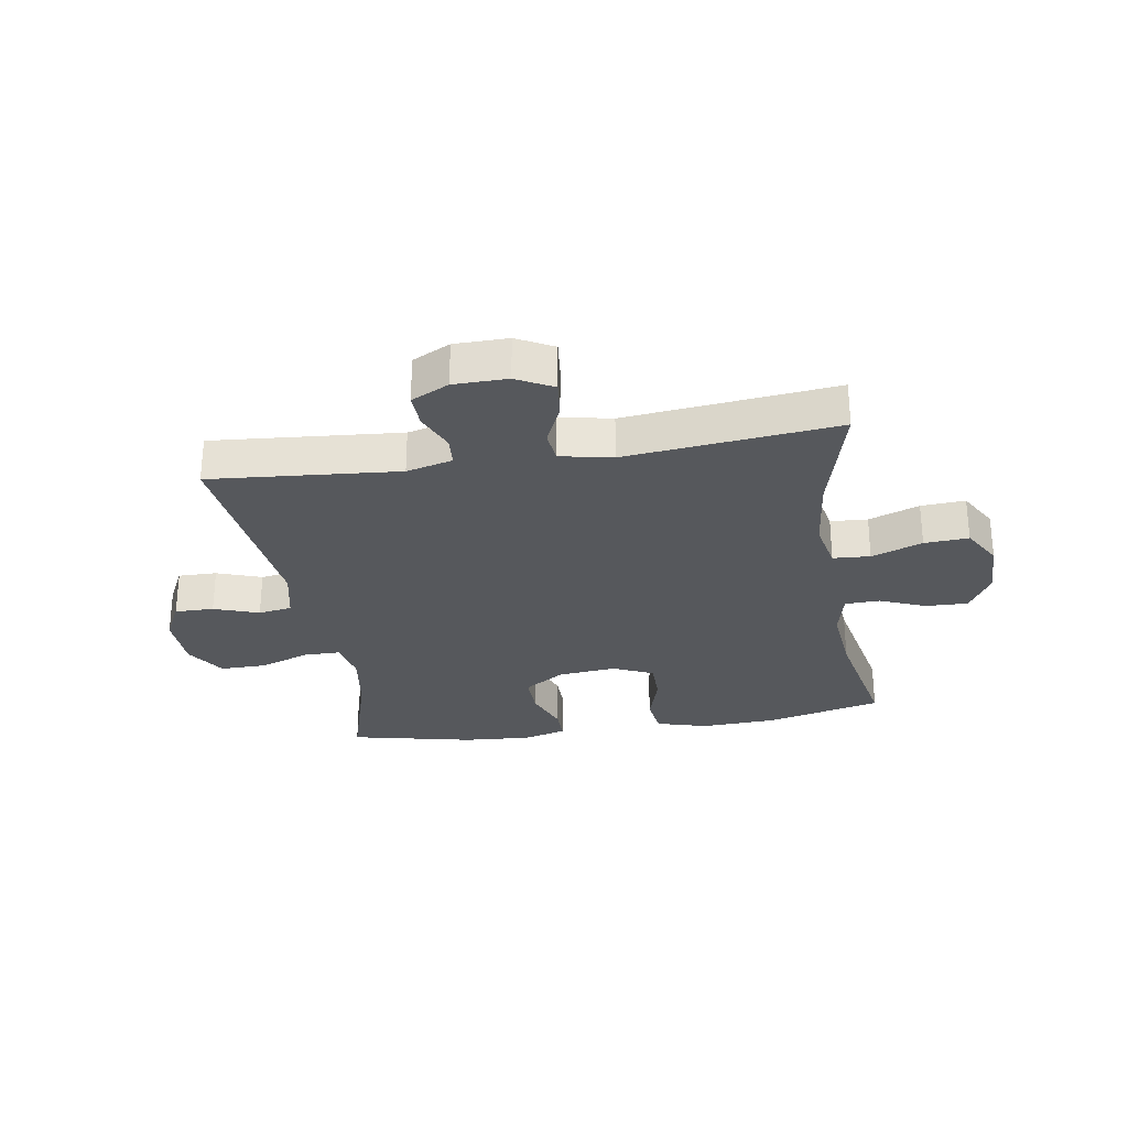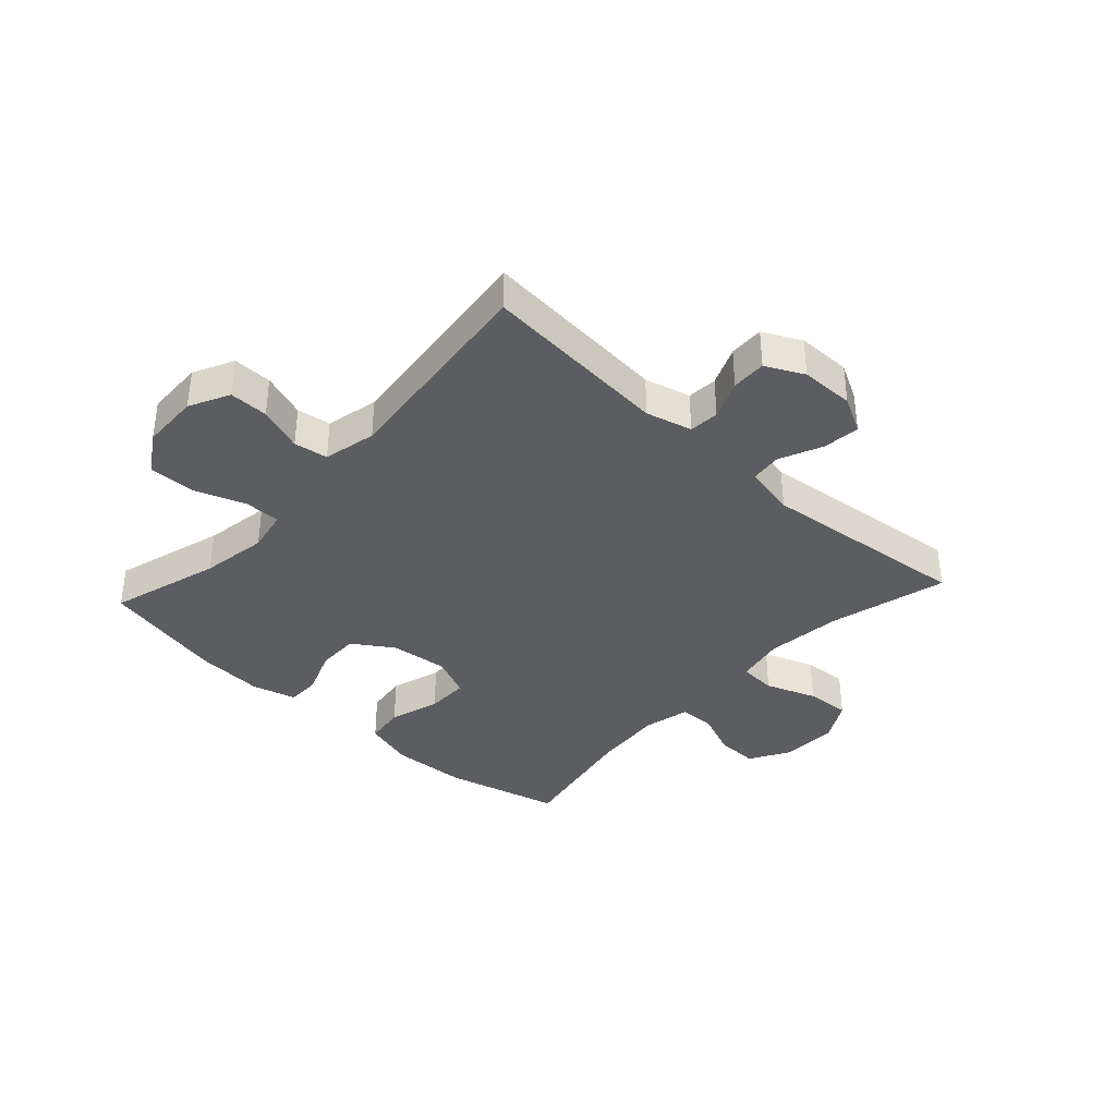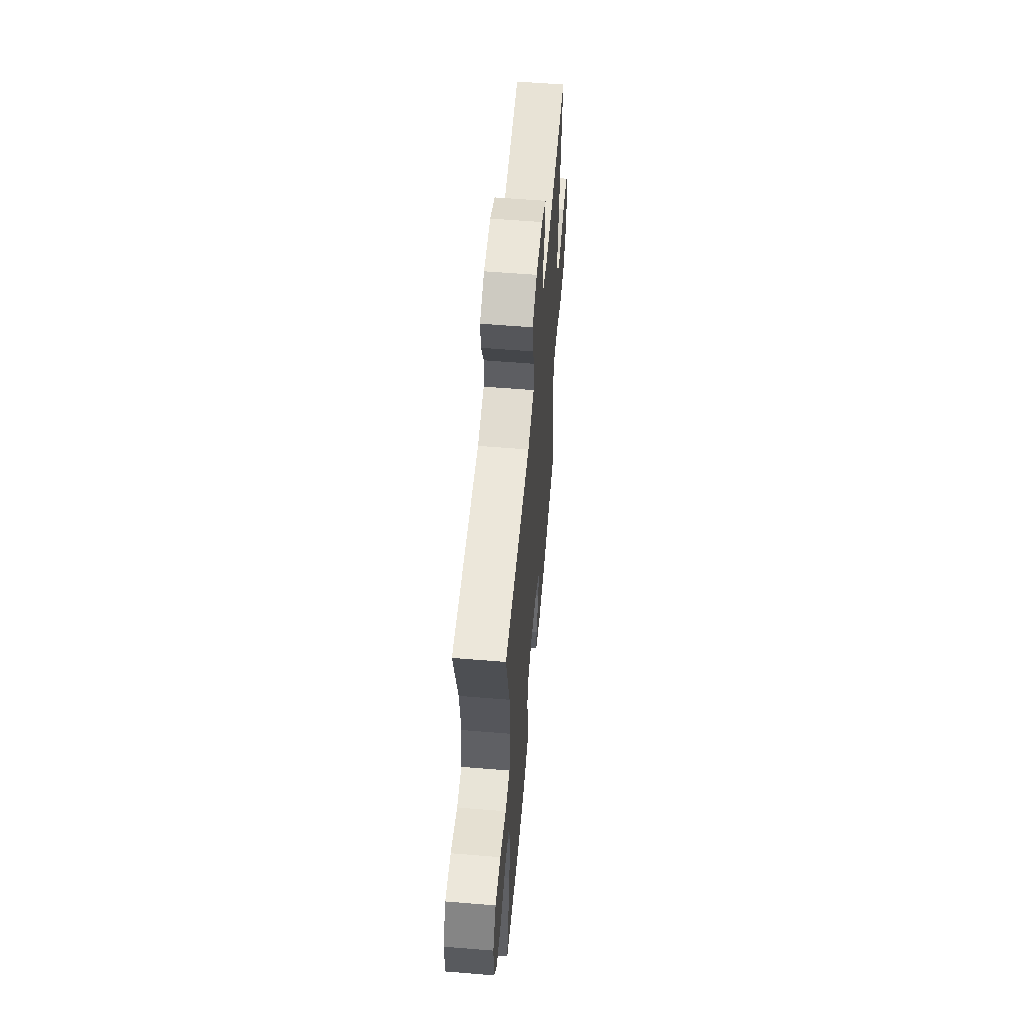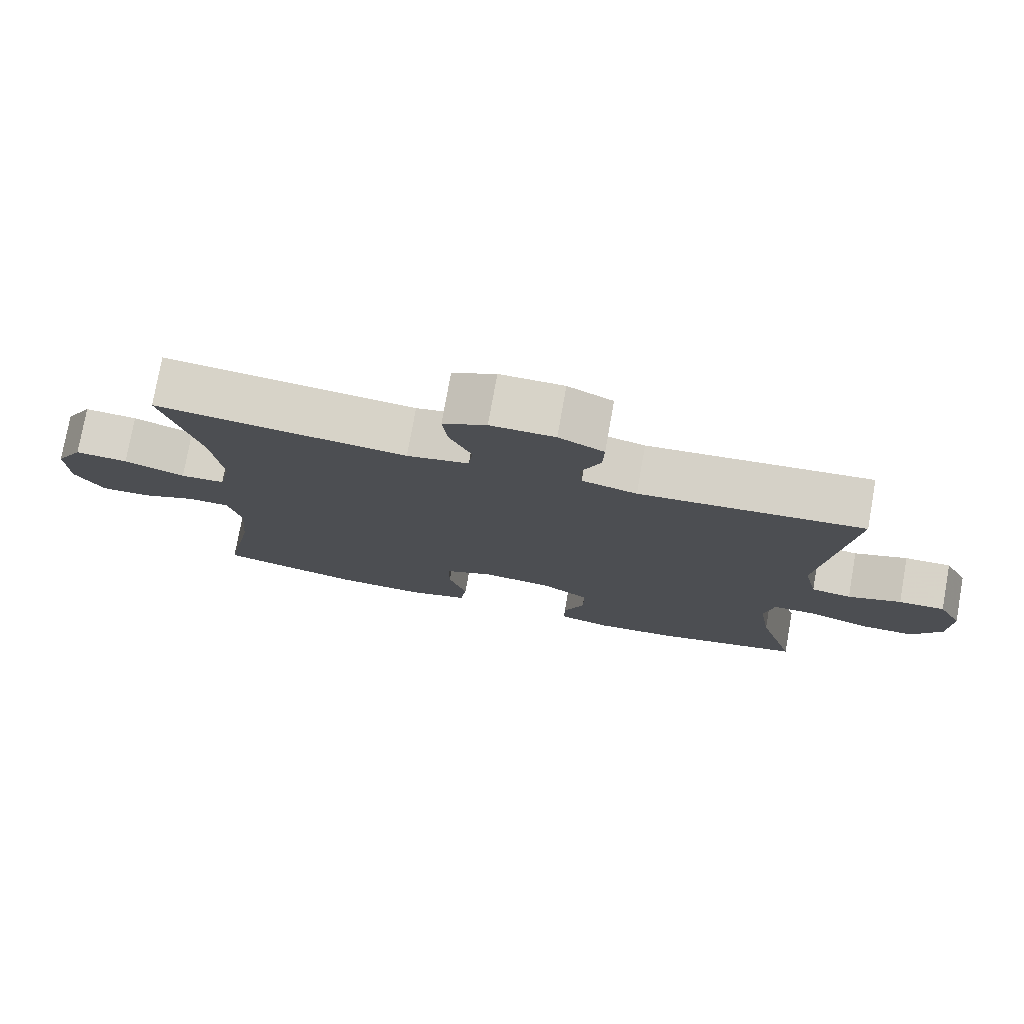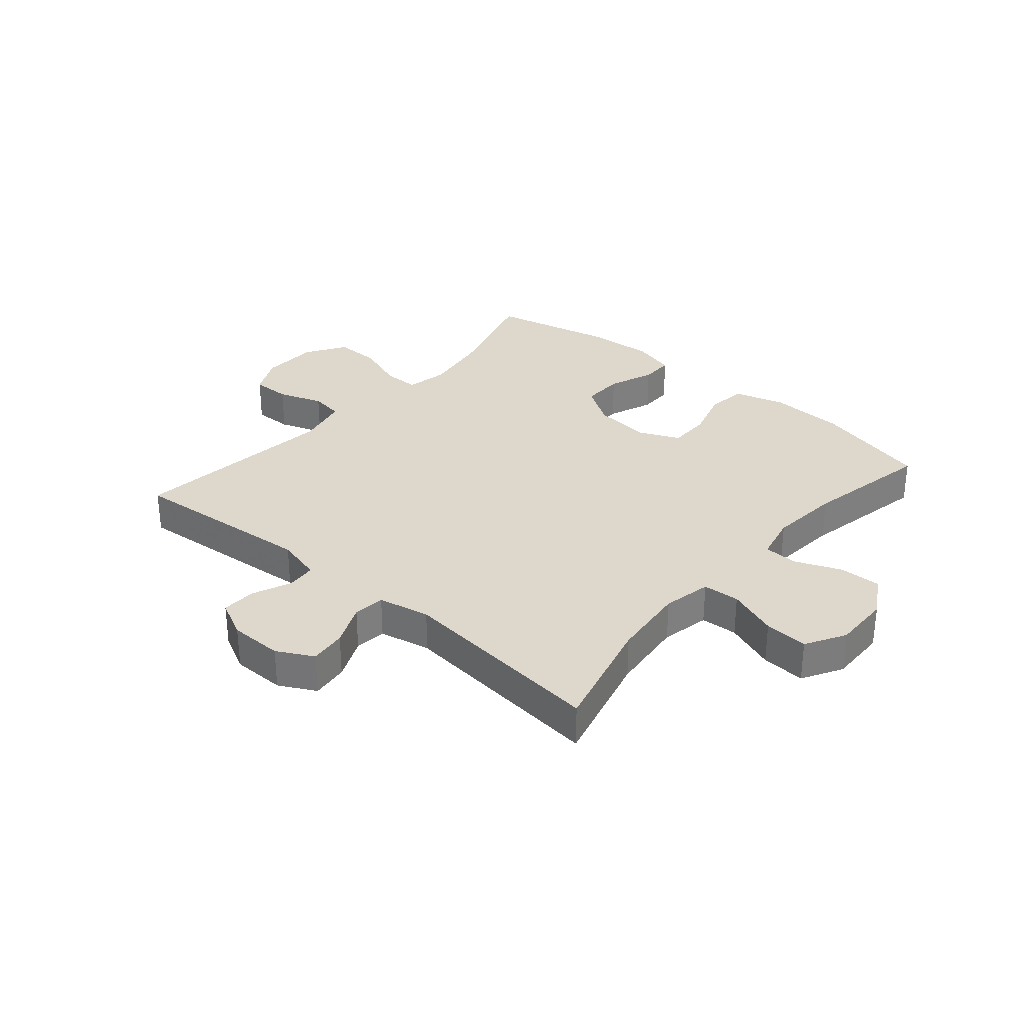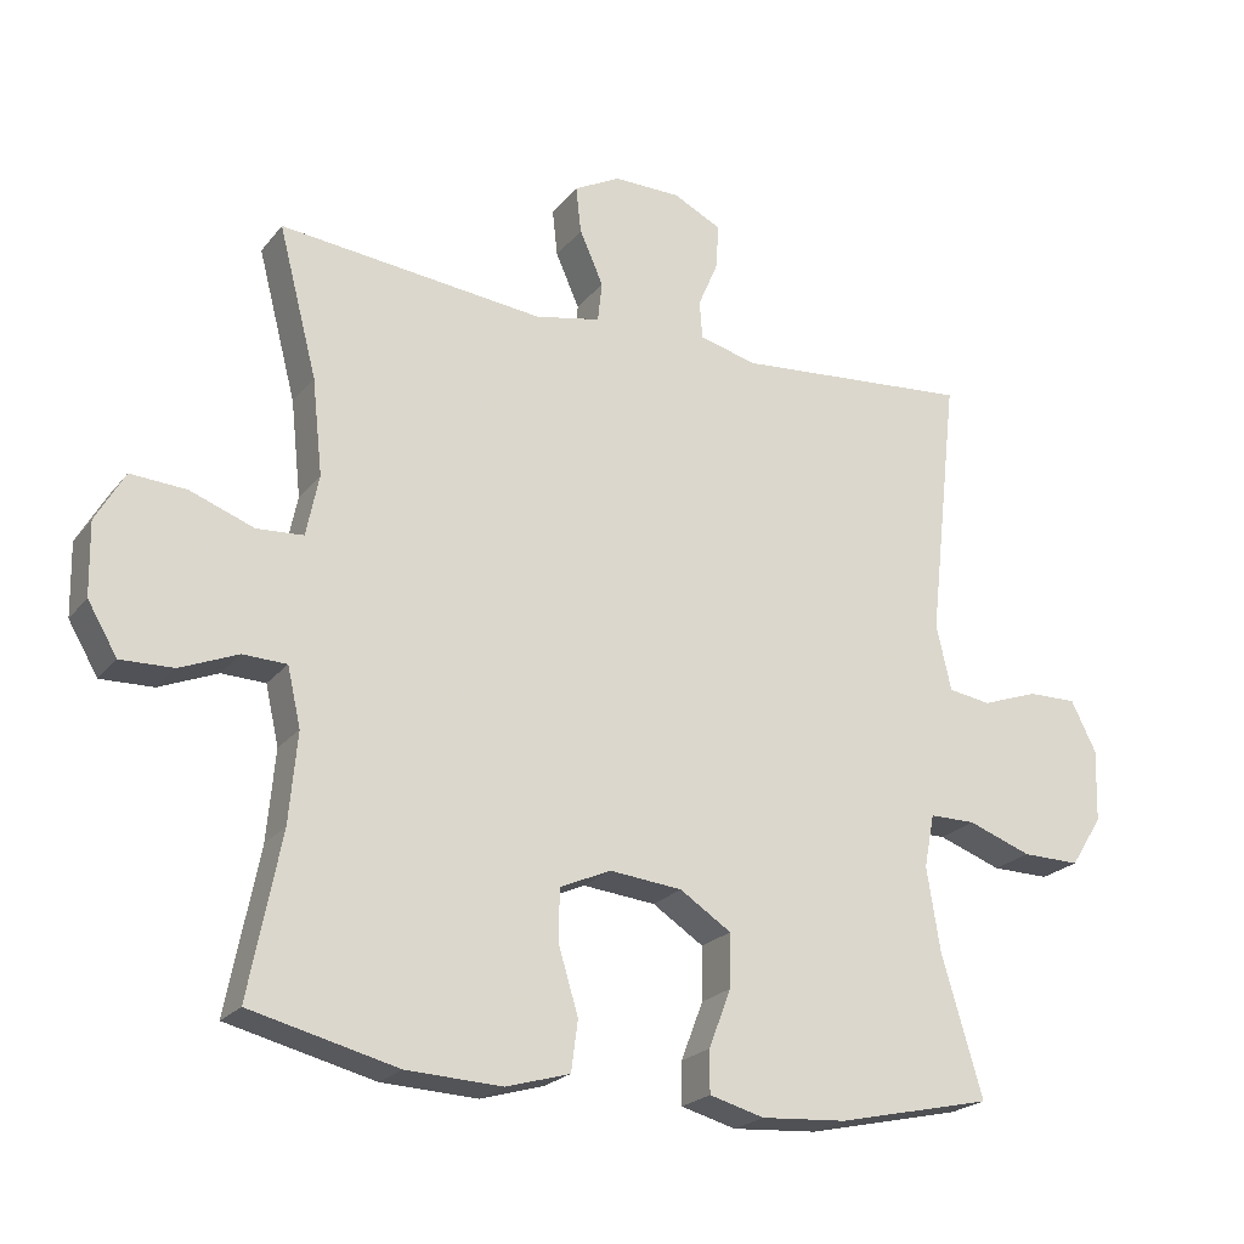
<metadata>
{"format":"obj","ext":"obj","renderer":"f3d","projection":"perspective","resolution":1024,"background":"white","views":[{"elev":-28.3,"azim":9.2,"up":"+Y"},{"elev":-37.1,"azim":-42.6,"up":"+Y"},{"elev":57.5,"azim":94.9,"up":"+Z"},{"elev":77.0,"azim":-169.9,"up":"+Z"},{"elev":31.5,"azim":40.6,"up":"+Y"},{"elev":-22.3,"azim":152.1,"up":"+Z"}]}
</metadata>
<code>
v -0.5 0.07 -0.5
v -0.445 0.07 -0.313
v -0.427 0.07 -0.2
v -0.441 0.07 -0.128
v -0.503 0.07 -0.128
v -0.589 0.07 -0.159
v -0.667 0.07 -0.16
v -0.71 0.07 -0.092
v -0.713 0.07 0.006
v -0.679 0.07 0.074
v -0.613 0.07 0.073
v -0.537 0.07 0.046
v -0.48 0.07 0.055
v -0.46 0.07 0.144
v -0.5 0.07 0.5
v -0.181 0.07 0.473
v -0.103 0.07 0.493
v -0.099 0.07 0.544
v -0.127 0.07 0.61
v -0.129 0.07 0.669
v -0.065 0.07 0.701
v 0.026 0.07 0.702
v 0.088 0.07 0.669
v 0.081 0.07 0.606
v 0.049 0.07 0.534
v 0.055 0.07 0.48
v 0.143 0.07 0.462
v 0.5 0.07 0.5
v 0.448 0.07 0.299
v 0.434 0.07 0.17
v 0.451 0.07 0.087
v 0.514 0.07 0.083
v 0.6 0.07 0.115
v 0.675 0.07 0.12
v 0.714 0.07 0.052
v 0.712 0.07 -0.046
v 0.672 0.07 -0.114
v 0.601 0.07 -0.112
v 0.523 0.07 -0.08
v 0.464 0.07 -0.082
v 0.446 0.07 -0.161
v 0.457 0.07 -0.282
v 0.5 0.07 -0.5
v 0.302 0.07 -0.549
v 0.173 0.07 -0.555
v 0.087 0.07 -0.53
v 0.078 0.07 -0.462
v 0.104 0.07 -0.376
v 0.104 0.07 -0.304
v 0.035 0.07 -0.273
v -0.063 0.07 -0.283
v -0.132 0.07 -0.328
v -0.131 0.07 -0.4
v -0.101 0.07 -0.478
v -0.101 0.07 -0.535
v -0.175 0.07 -0.555
v -0.29 0.07 -0.547
v -0.5 0 -0.5
v -0.445 0 -0.313
v -0.427 0 -0.2
v -0.441 0 -0.128
v -0.503 0 -0.128
v -0.589 0 -0.159
v -0.667 0 -0.16
v -0.71 0 -0.092
v -0.713 0 0.006
v -0.679 0 0.074
v -0.613 0 0.073
v -0.537 0 0.046
v -0.48 0 0.055
v -0.46 0 0.144
v -0.5 0 0.5
v -0.181 0 0.473
v -0.103 0 0.493
v -0.099 0 0.544
v -0.127 0 0.61
v -0.129 0 0.669
v -0.065 0 0.701
v 0.026 0 0.702
v 0.088 0 0.669
v 0.081 0 0.606
v 0.049 0 0.534
v 0.055 0 0.48
v 0.143 0 0.462
v 0.5 0 0.5
v 0.448 0 0.299
v 0.434 0 0.17
v 0.451 0 0.087
v 0.514 0 0.083
v 0.6 0 0.115
v 0.675 0 0.12
v 0.714 0 0.052
v 0.712 0 -0.046
v 0.672 0 -0.114
v 0.601 0 -0.112
v 0.523 0 -0.08
v 0.464 0 -0.082
v 0.446 0 -0.161
v 0.457 0 -0.282
v 0.5 0 -0.5
v 0.302 0 -0.549
v 0.173 0 -0.555
v 0.087 0 -0.53
v 0.078 0 -0.462
v 0.104 0 -0.376
v 0.104 0 -0.304
v 0.035 0 -0.273
v -0.063 0 -0.283
v -0.132 0 -0.328
v -0.131 0 -0.4
v -0.101 0 -0.478
v -0.101 0 -0.535
v -0.175 0 -0.555
v -0.29 0 -0.547
f 57 1 2
f 56 57 2
f 55 56 2
f 54 55 2
f 53 54 2
f 52 53 2 3
f 51 52 3 4
f 50 51 4
f 46 47 48
f 45 46 48
f 44 45 48
f 43 44 48
f 42 43 48
f 41 42 48 49
f 40 41 49 50
f 37 38 39
f 36 37 39
f 35 36 39
f 34 35 39
f 33 34 39
f 32 33 39
f 31 32 39 40
f 40 50 4
f 31 40 4
f 30 31 4
f 27 28 29
f 30 4 5
f 29 30 5
f 27 29 5
f 26 27 5
f 23 24 25
f 22 23 25
f 21 22 25
f 20 21 25
f 19 20 25
f 18 19 25
f 17 18 25 26
f 14 15 16
f 17 26 5
f 16 17 5
f 14 16 5
f 13 14 5
f 10 11 12
f 9 10 12
f 9 12 13
f 8 9 13
f 7 8 13
f 6 7 13
f 5 6 13
f 59 58 114
f 59 114 113
f 59 113 112
f 59 112 111
f 59 111 110
f 60 59 110 109
f 61 60 109 108
f 61 108 107
f 105 104 103
f 105 103 102
f 105 102 101
f 105 101 100
f 105 100 99
f 106 105 99 98
f 107 106 98 97
f 96 95 94
f 96 94 93
f 96 93 92
f 96 92 91
f 96 91 90
f 96 90 89
f 97 96 89 88
f 61 107 97
f 61 97 88
f 61 88 87
f 86 85 84
f 62 61 87
f 62 87 86
f 62 86 84
f 62 84 83
f 82 81 80
f 82 80 79
f 82 79 78
f 82 78 77
f 82 77 76
f 82 76 75
f 83 82 75 74
f 73 72 71
f 62 83 74
f 62 74 73
f 62 73 71
f 62 71 70
f 69 68 67
f 69 67 66
f 70 69 66
f 70 66 65
f 70 65 64
f 70 64 63
f 70 63 62
f 1 58 59 2
f 2 59 60 3
f 3 60 61 4
f 4 61 62 5
f 5 62 63 6
f 6 63 64 7
f 7 64 65 8
f 8 65 66 9
f 9 66 67 10
f 10 67 68 11
f 11 68 69 12
f 12 69 70 13
f 13 70 71 14
f 14 71 72 15
f 15 72 73 16
f 16 73 74 17
f 17 74 75 18
f 18 75 76 19
f 19 76 77 20
f 20 77 78 21
f 21 78 79 22
f 22 79 80 23
f 23 80 81 24
f 24 81 82 25
f 25 82 83 26
f 26 83 84 27
f 27 84 85 28
f 28 85 86 29
f 29 86 87 30
f 30 87 88 31
f 31 88 89 32
f 32 89 90 33
f 33 90 91 34
f 34 91 92 35
f 35 92 93 36
f 36 93 94 37
f 37 94 95 38
f 38 95 96 39
f 39 96 97 40
f 40 97 98 41
f 41 98 99 42
f 42 99 100 43
f 43 100 101 44
f 44 101 102 45
f 45 102 103 46
f 46 103 104 47
f 47 104 105 48
f 48 105 106 49
f 49 106 107 50
f 50 107 108 51
f 51 108 109 52
f 52 109 110 53
f 53 110 111 54
f 54 111 112 55
f 55 112 113 56
f 56 113 114 57
f 57 114 58 1

</code>
